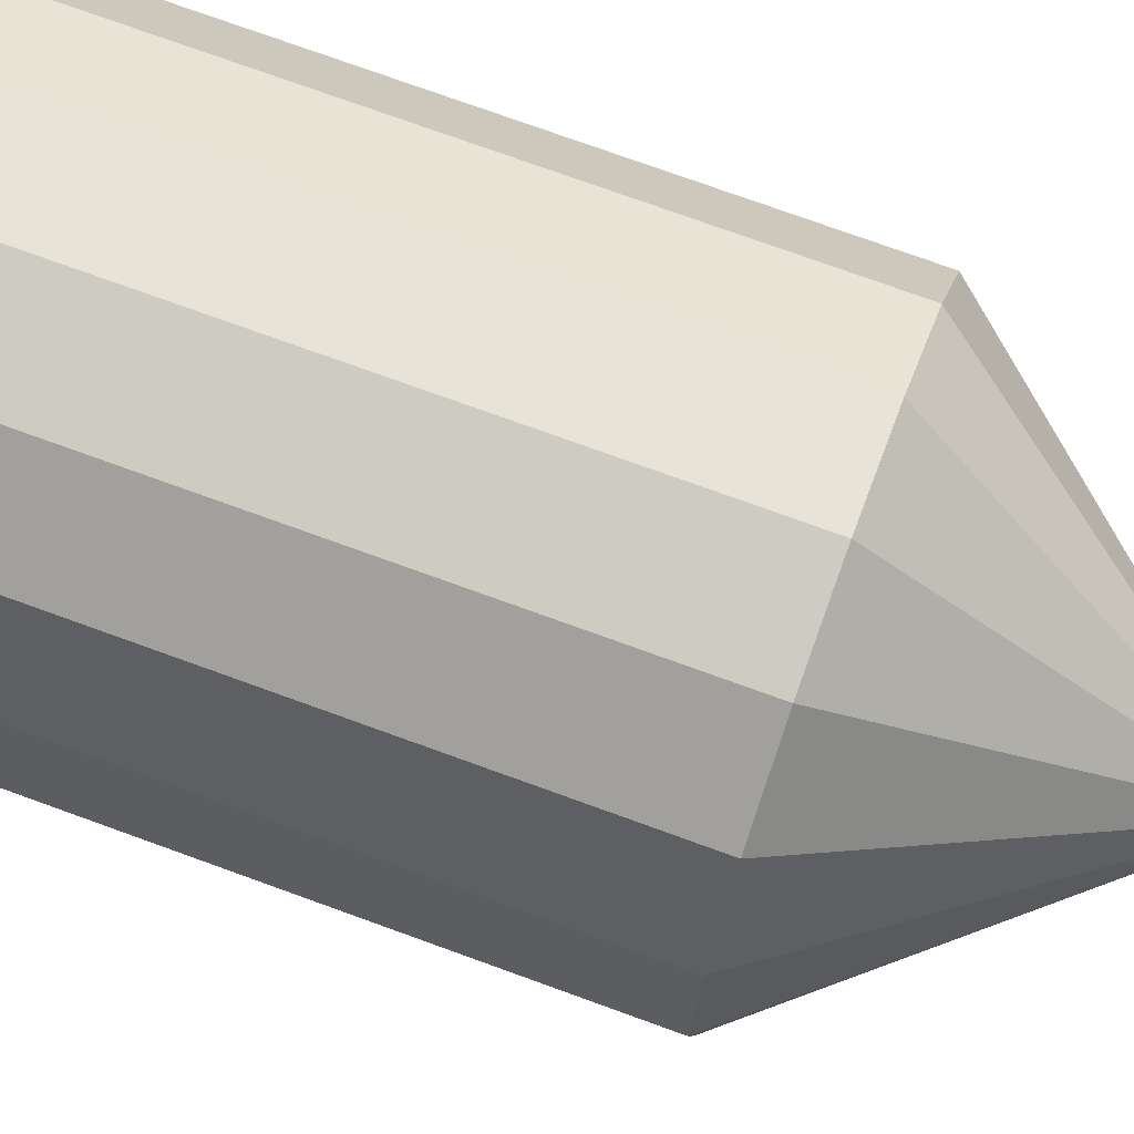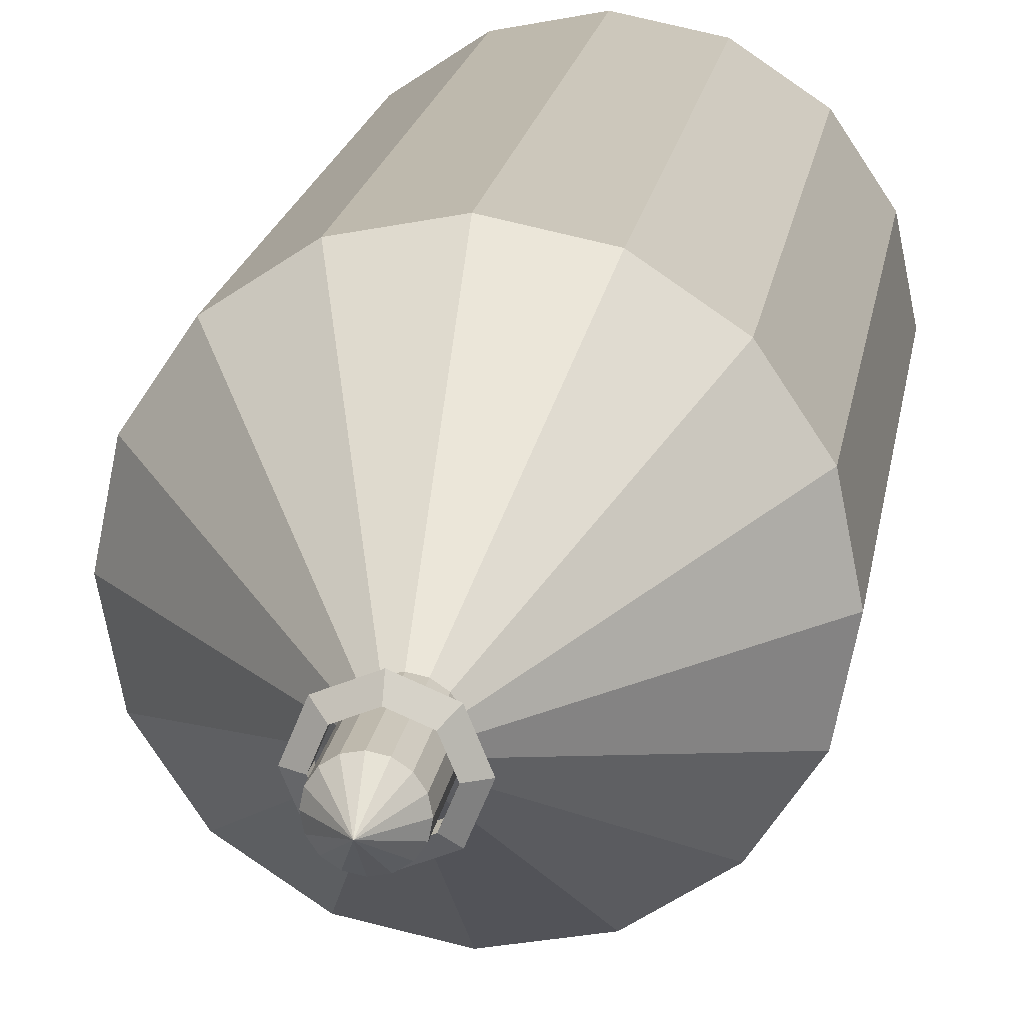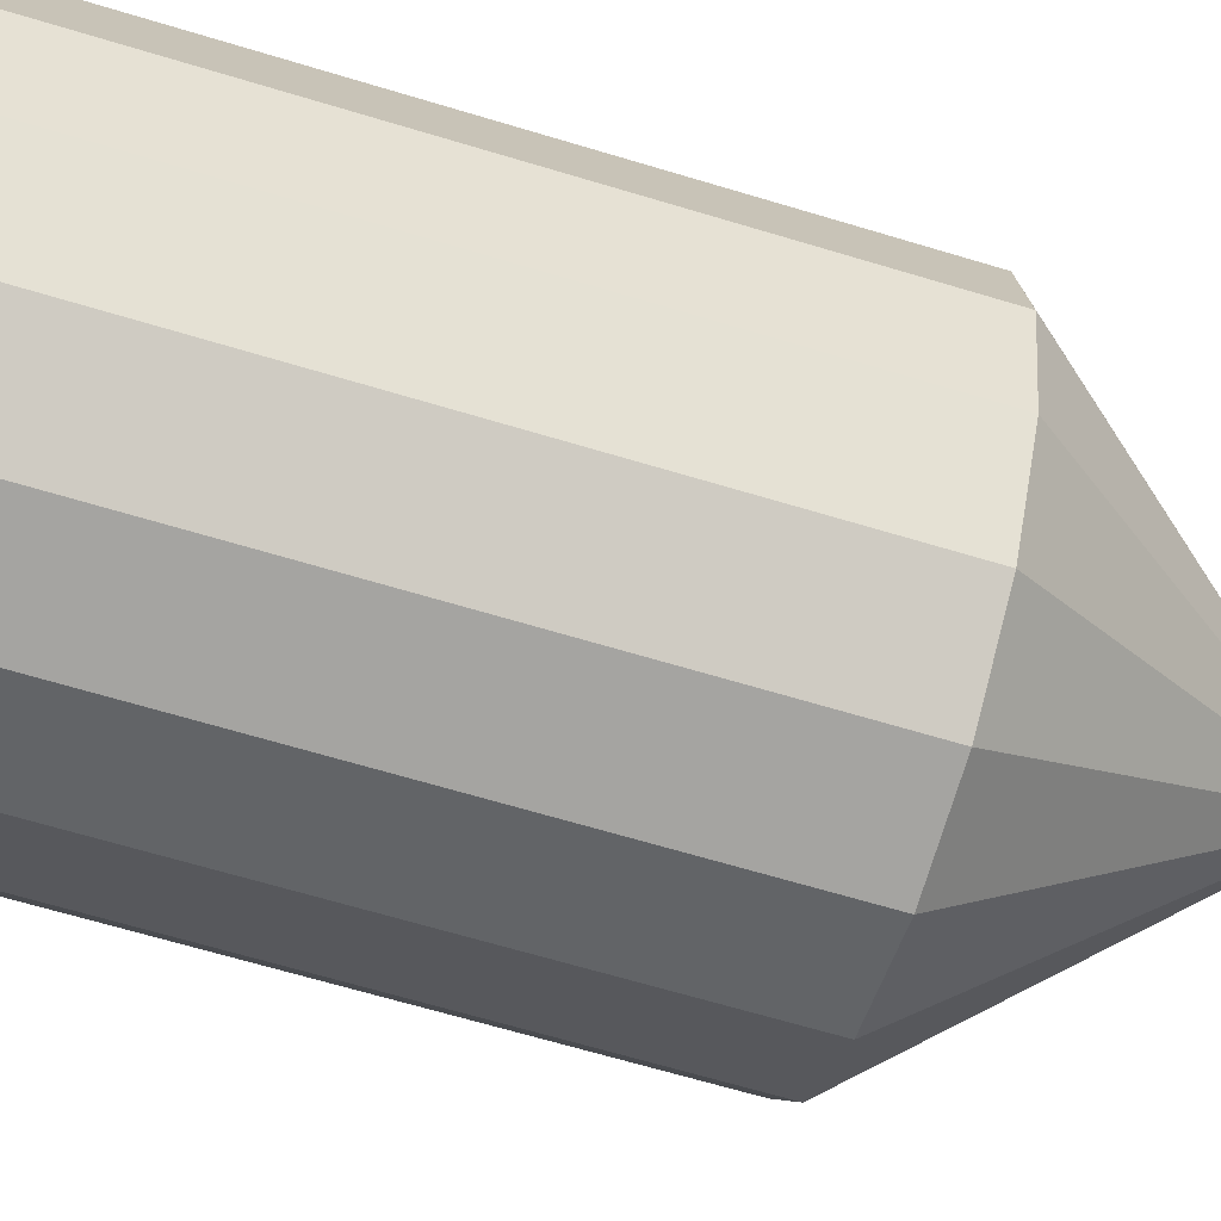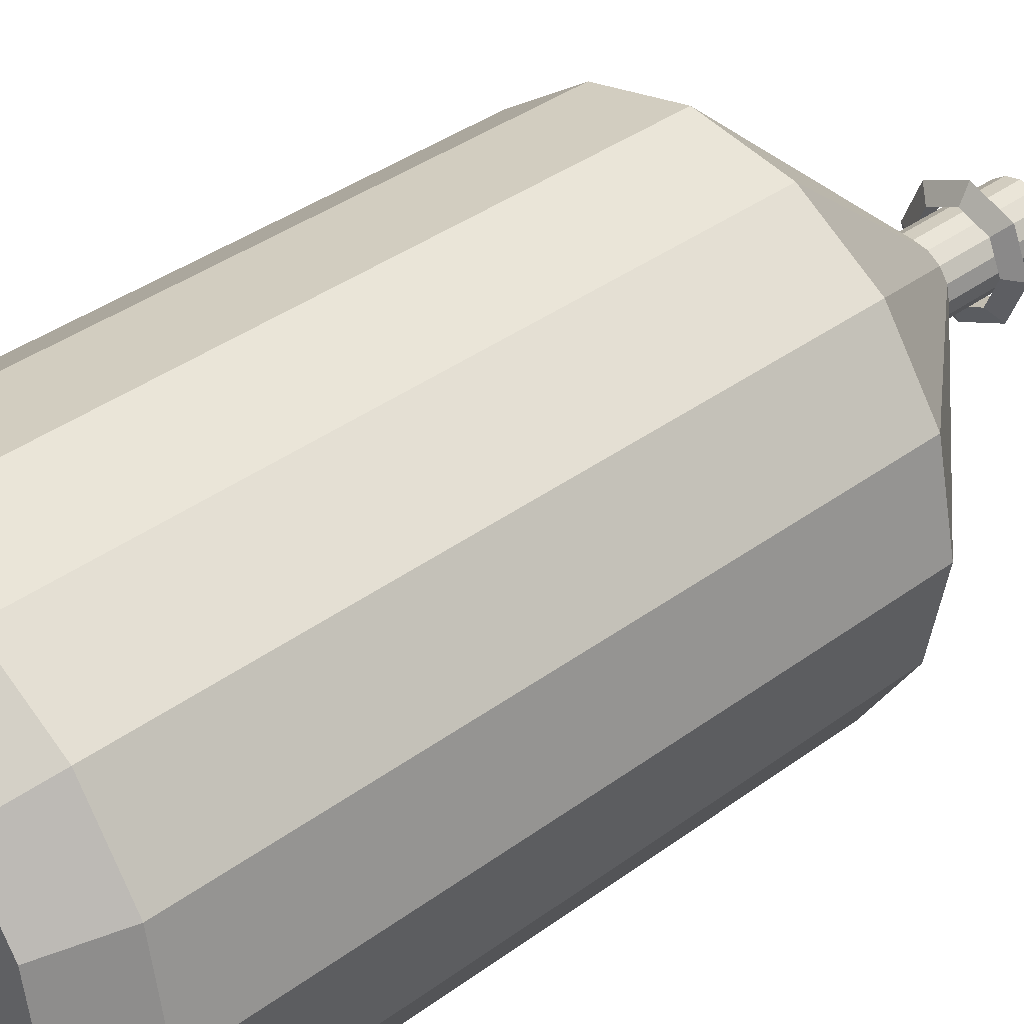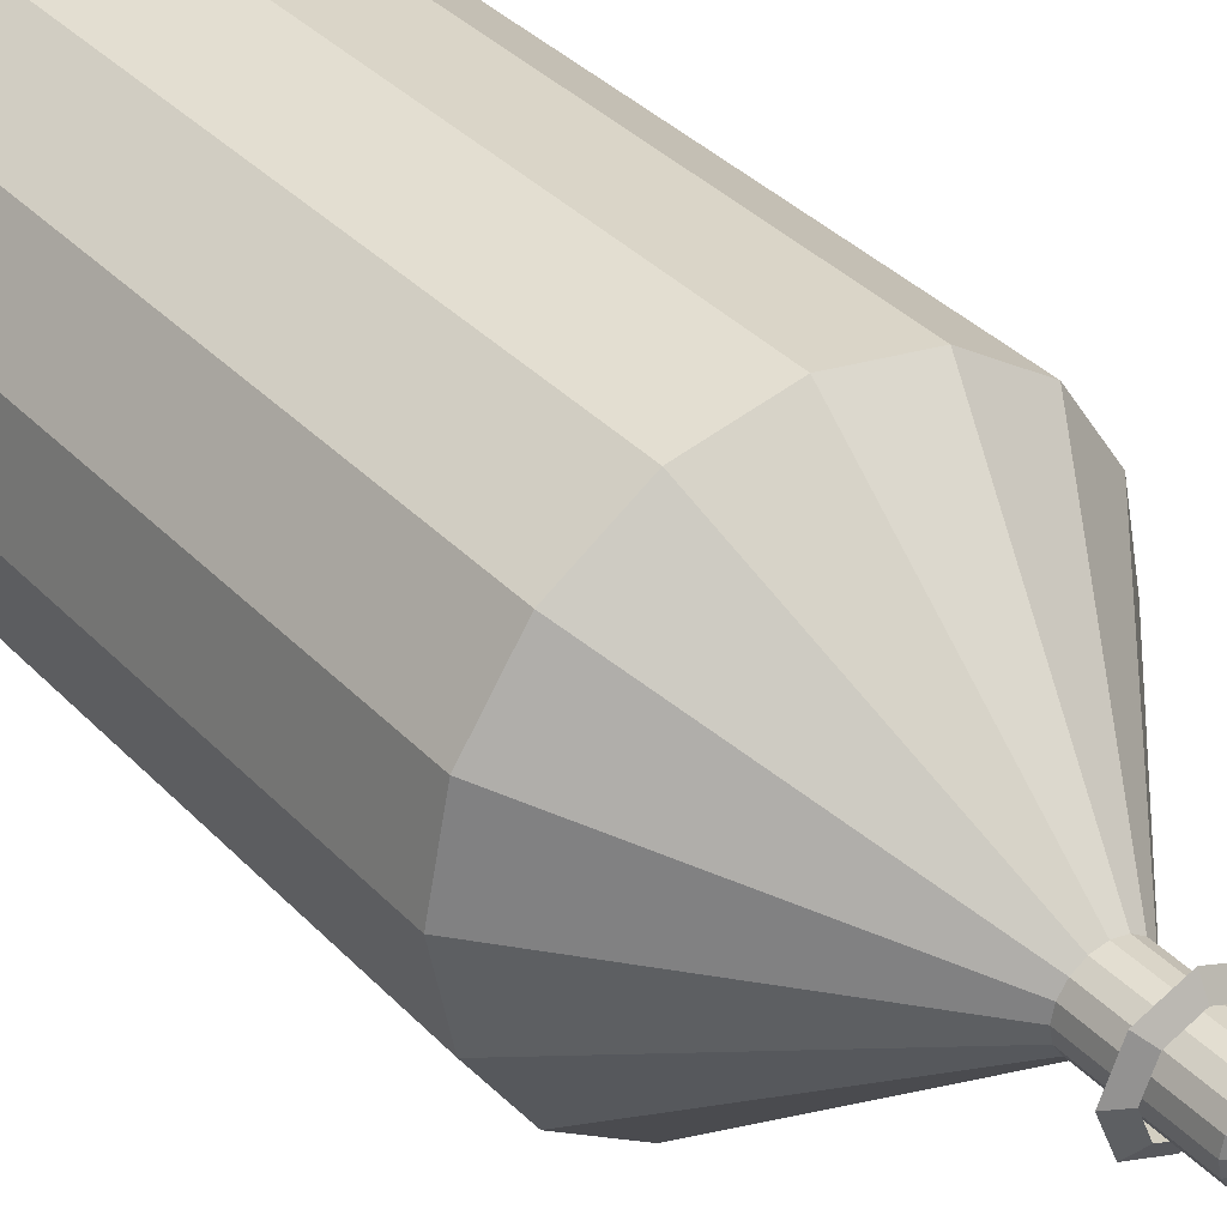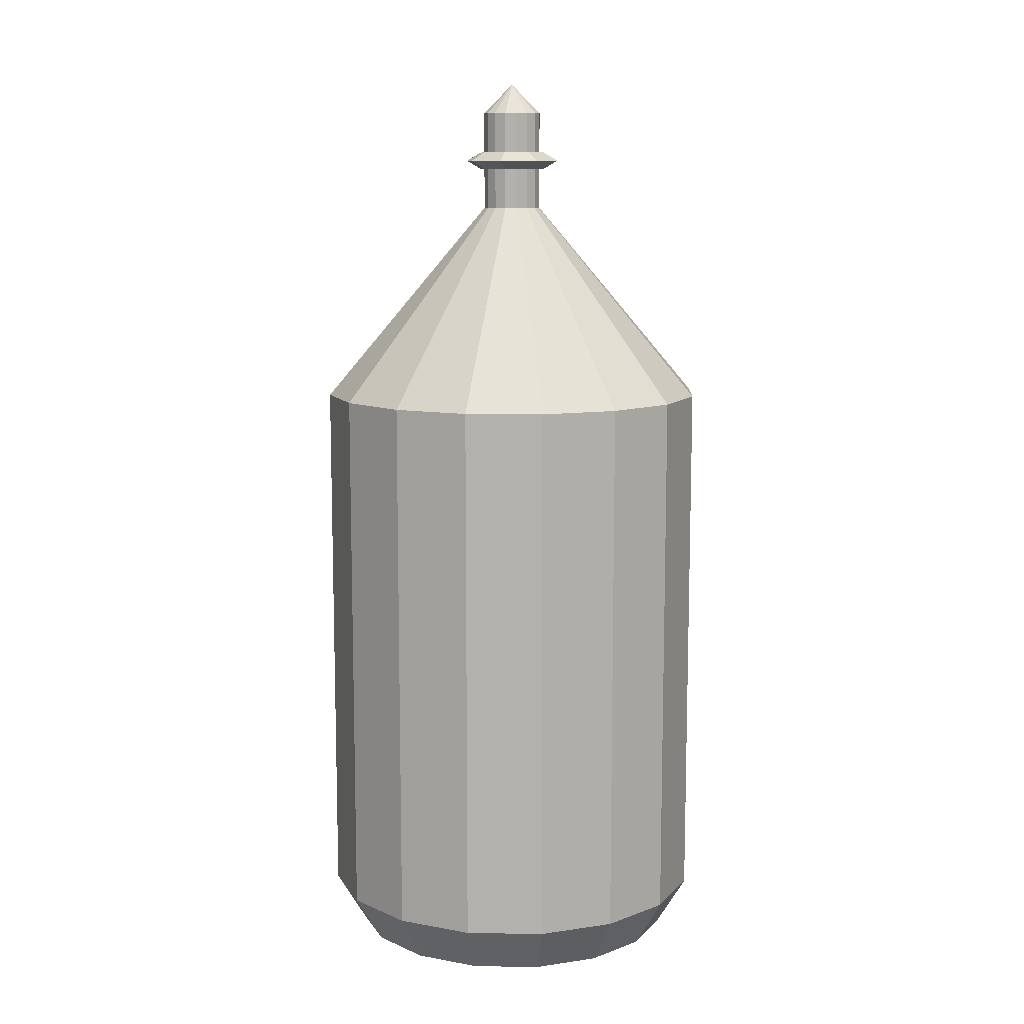
<metadata>
{"format":"obj","ext":"obj","renderer":"f3d","projection":"perspective","resolution":1024,"background":"white","views":[{"elev":73.4,"azim":110.1,"up":"+Z"},{"elev":18.0,"azim":-171.5,"up":"+Z"},{"elev":-62.2,"azim":72.6,"up":"+Z"},{"elev":35.4,"azim":45.2,"up":"+Z"},{"elev":35.8,"azim":143.1,"up":"+Z"},{"elev":10.3,"azim":-76.5,"up":"+Y"}]}
</metadata>
<code>
o Cylinder
v 0.25 4.25 0
v 0.175 4.293 0
v 0.175 4.207 0
v 0.1768 4.25 -0.1768
v 0.1237 4.293 -0.1237
v 0.1237 4.207 -0.1237
v -0 4.25 -0.25
v -0 4.293 -0.175
v -0 4.207 -0.175
v -0.1768 4.25 -0.1768
v -0.1237 4.293 -0.1237
v -0.1237 4.207 -0.1237
v -0.25 4.25 0
v -0.175 4.293 0
v -0.175 4.207 0
v -0.1768 4.25 0.1768
v -0.1237 4.293 0.1237
v -0.1237 4.207 0.1237
v -0 4.25 0.25
v -0 4.293 0.175
v -0 4.207 0.175
v 0.1768 4.25 0.1768
v 0.1237 4.293 0.1237
v 0.1237 4.207 0.1237
v 0 0 -0.85
v 0 0.25 -1
v 0.3253 0 -0.7853
v 0.3827 0.25 -0.9239
v 0.601 0 -0.601
v 0.7071 0.25 -0.7071
v 0.7853 0 -0.3253
v 0.9239 0.25 -0.3827
v 0.85 0 0
v 1 0.25 0
v 0.7853 0 0.3253
v 0.9239 0.25 0.3827
v 0.601 0 0.601
v 0.7071 0.25 0.7071
v 0.3253 0 0.7853
v 0.3827 0.25 0.9239
v 0 0 0.85
v 0 0.25 1
v -0.3253 0 0.7853
v -0.3827 0.25 0.9239
v -0.601 0 0.601
v -0.7071 0.25 0.7071
v -0.7853 0 0.3253
v -0.9239 0.25 0.3827
v -0.85 0 -0
v -1 0.25 -0
v -0.7853 0 -0.3253
v -0.9239 0.25 -0.3827
v -0.601 0 -0.601
v -0.7071 0.25 -0.7071
v -0.3253 0 -0.7853
v -0.3827 0.25 -0.9239
v 0.3827 3 -0.9239
v 0 3 -1
v 0.7071 3 -0.7071
v 0.9239 3 -0.3827
v 1 3 0
v 0.9239 3 0.3827
v 0.7071 3 0.7071
v 0.3827 3 0.9239
v 0 3 1
v -0.3827 3 0.9239
v -0.7071 3 0.7071
v -0.9239 3 0.3827
v -1 3 -0
v -0.9239 3 -0.3827
v -0.7071 3 -0.7071
v -0.3827 3 -0.9239
v 0.0574 4 -0.1386
v 0 4 -0.15
v 0.1061 4 -0.1061
v 0.1386 4 -0.0574
v 0.15 4 -0
v 0.1386 4 0.0574
v 0.1061 4 0.1061
v 0.0574 4 0.1386
v 0 4 0.15
v -0.0574 4 0.1386
v -0.1061 4 0.1061
v -0.1386 4 0.0574
v -0.15 4 -0
v -0.1386 4 -0.0574
v -0.1061 4 -0.1061
v -0.0574 4 -0.1386
v 0.0574 4.5 -0.1386
v 0 4.5 -0.15
v 0.1061 4.5 -0.1061
v 0.1386 4.5 -0.0574
v 0.15 4.5 -0
v 0.1386 4.5 0.0574
v 0.1061 4.5 0.1061
v 0.0574 4.5 0.1386
v 0 4.5 0.15
v -0.0574 4.5 0.1386
v -0.1061 4.5 0.1061
v -0.1386 4.5 0.0574
v -0.15 4.5 -0
v -0.1386 4.5 -0.0574
v -0.1061 4.5 -0.1061
v -0.0574 4.5 -0.1386
v 0 4.65 0
f 1 4 5
f 5 6 3
f 3 6 4
f 7 8 5
f 8 9 6
f 9 7 4
f 10 11 8
f 11 12 9
f 9 12 10
f 13 14 11
f 14 15 12
f 15 13 10
f 13 16 17
f 17 18 15
f 18 16 13
f 19 20 17
f 20 21 18
f 21 19 16
f 19 22 23
f 23 24 21
f 24 22 19
f 1 2 23
f 2 3 24
f 24 3 1
f 26 28 27
f 28 30 29
f 29 30 32
f 32 34 33
f 34 36 35
f 36 38 37
f 38 40 39
f 40 42 41
f 42 44 43
f 43 44 46
f 46 48 47
f 48 50 49
f 49 50 52
f 52 54 53
f 30 59 60
f 56 26 25
f 53 54 56
f 39 47 31
f 62 61 77
f 40 64 65
f 26 58 57
f 50 69 70
f 36 62 63
f 46 67 68
f 56 72 58
f 32 60 61
f 42 65 66
f 52 70 71
f 28 57 59
f 38 63 64
f 48 68 69
f 34 61 62
f 44 66 67
f 54 71 72
f 82 98 99
f 70 69 85
f 62 78 79
f 70 86 87
f 64 63 79
f 71 87 88
f 65 64 80
f 57 58 74
f 58 72 88
f 65 81 82
f 59 57 73
f 67 66 82
f 60 59 75
f 67 83 84
f 60 76 77
f 68 84 85
f 97 105 98
f 75 91 92
f 83 99 100
f 76 92 93
f 84 100 101
f 77 93 94
f 85 101 102
f 78 94 95
f 86 102 103
f 79 95 96
f 87 103 104
f 80 96 97
f 74 90 89
f 88 104 90
f 81 97 98
f 73 89 91
f 97 96 105
f 100 105 101
f 101 105 102
f 98 105 99
f 104 105 90
f 102 105 103
f 103 105 104
f 90 105 89
f 89 105 91
f 91 105 92
f 92 105 93
f 93 105 94
f 94 105 95
f 95 105 96
f 99 105 100
f 2 1 5
f 2 5 3
f 1 3 4
f 4 7 5
f 5 8 6
f 6 9 4
f 7 10 8
f 8 11 9
f 7 9 10
f 10 13 11
f 11 14 12
f 12 15 10
f 14 13 17
f 14 17 15
f 15 18 13
f 16 19 17
f 17 20 18
f 18 21 16
f 20 19 23
f 20 23 21
f 21 24 19
f 22 1 23
f 23 2 24
f 22 24 1
f 25 26 27
f 27 28 29
f 31 29 32
f 31 32 33
f 33 34 35
f 35 36 37
f 37 38 39
f 39 40 41
f 41 42 43
f 45 43 46
f 45 46 47
f 47 48 49
f 51 49 52
f 51 52 53
f 32 30 60
f 55 56 25
f 55 53 56
f 55 25 31
f 27 29 31
f 31 33 39
f 35 37 39
f 39 41 43
f 43 45 39
f 47 49 51
f 51 53 47
f 25 27 31
f 33 35 39
f 39 45 47
f 47 53 55
f 55 31 47
f 78 62 77
f 42 40 65
f 28 26 57
f 52 50 70
f 38 36 63
f 48 46 68
f 26 56 58
f 34 32 61
f 44 42 66
f 54 52 71
f 30 28 59
f 40 38 64
f 50 48 69
f 36 34 62
f 46 44 67
f 56 54 72
f 83 82 99
f 86 70 85
f 63 62 79
f 71 70 87
f 80 64 79
f 72 71 88
f 81 65 80
f 73 57 74
f 74 58 88
f 66 65 82
f 75 59 73
f 83 67 82
f 76 60 75
f 68 67 84
f 61 60 77
f 69 68 85
f 76 75 92
f 84 83 100
f 77 76 93
f 85 84 101
f 78 77 94
f 86 85 102
f 79 78 95
f 87 86 103
f 80 79 96
f 88 87 104
f 81 80 97
f 73 74 89
f 74 88 90
f 82 81 98
f 75 73 91

</code>
